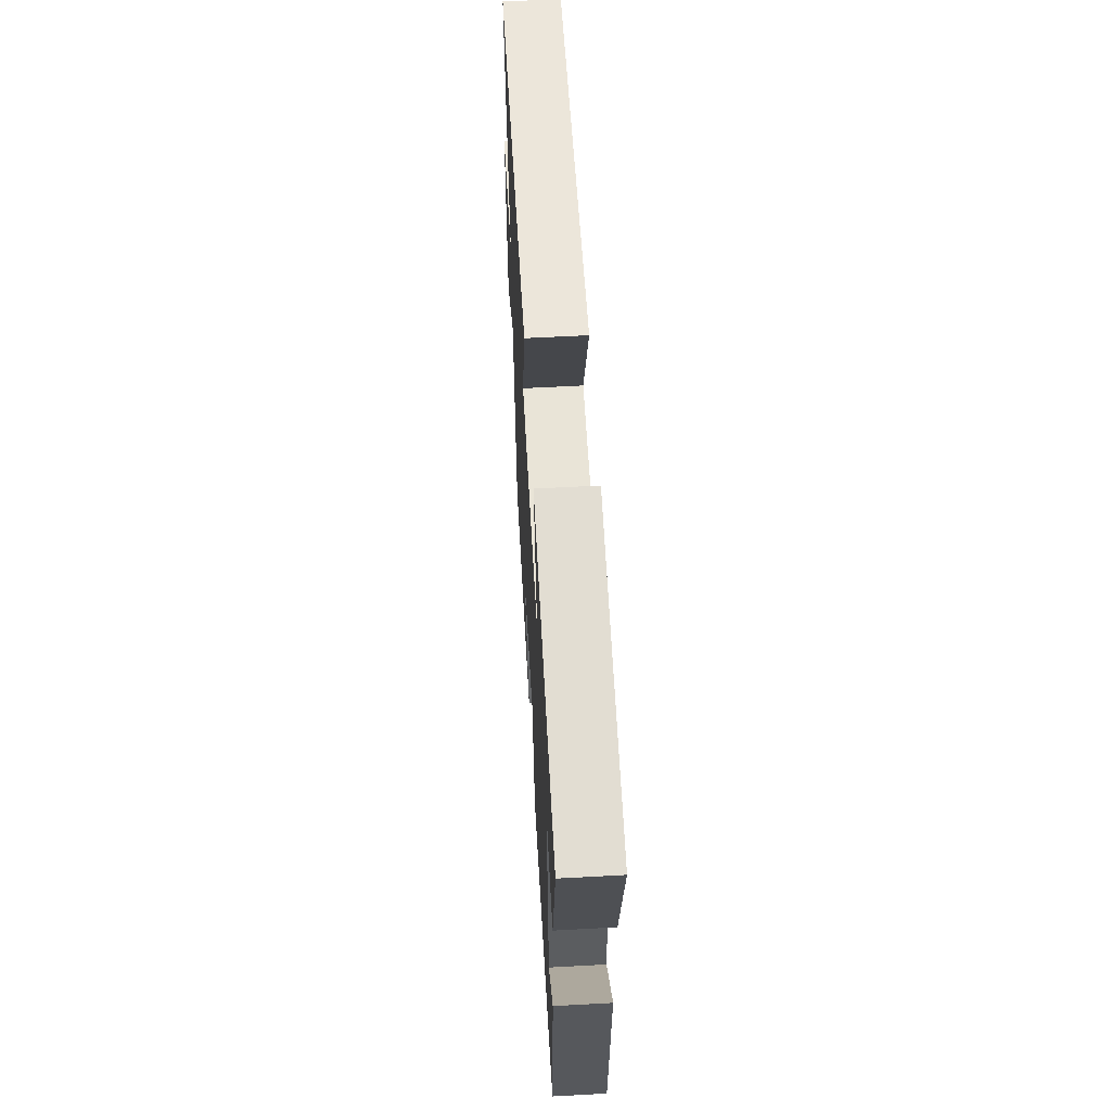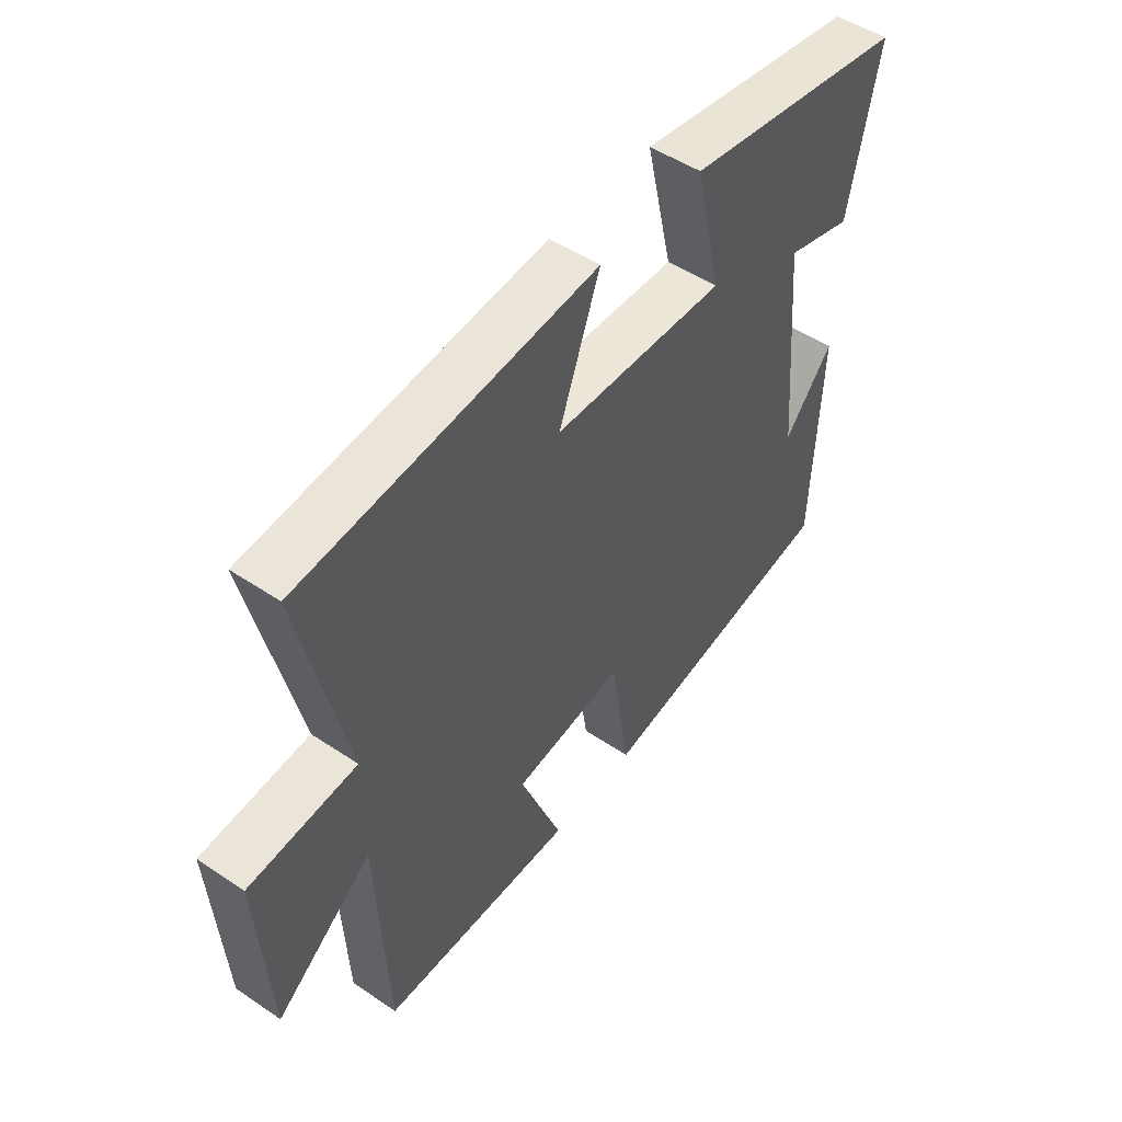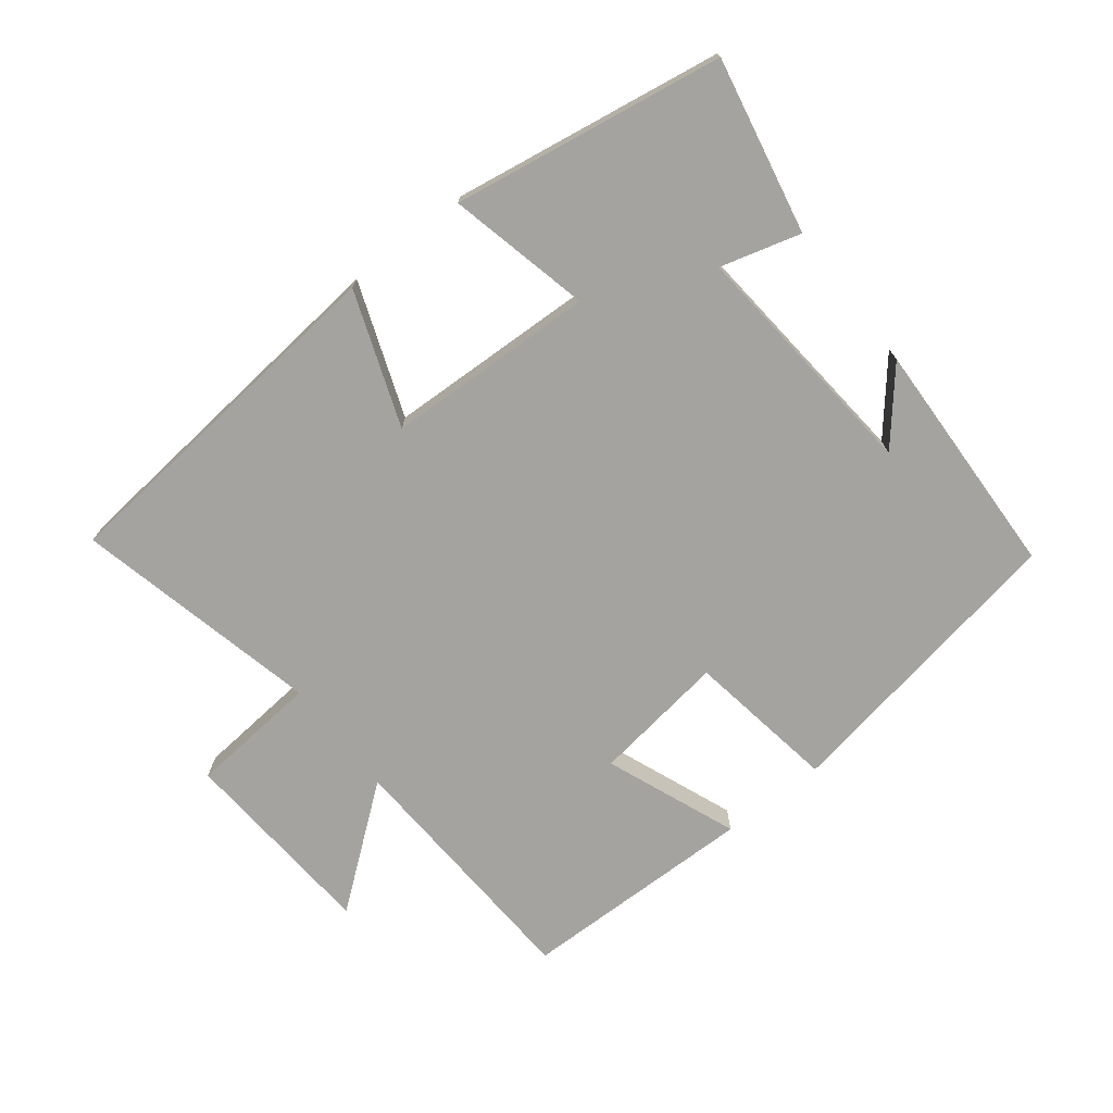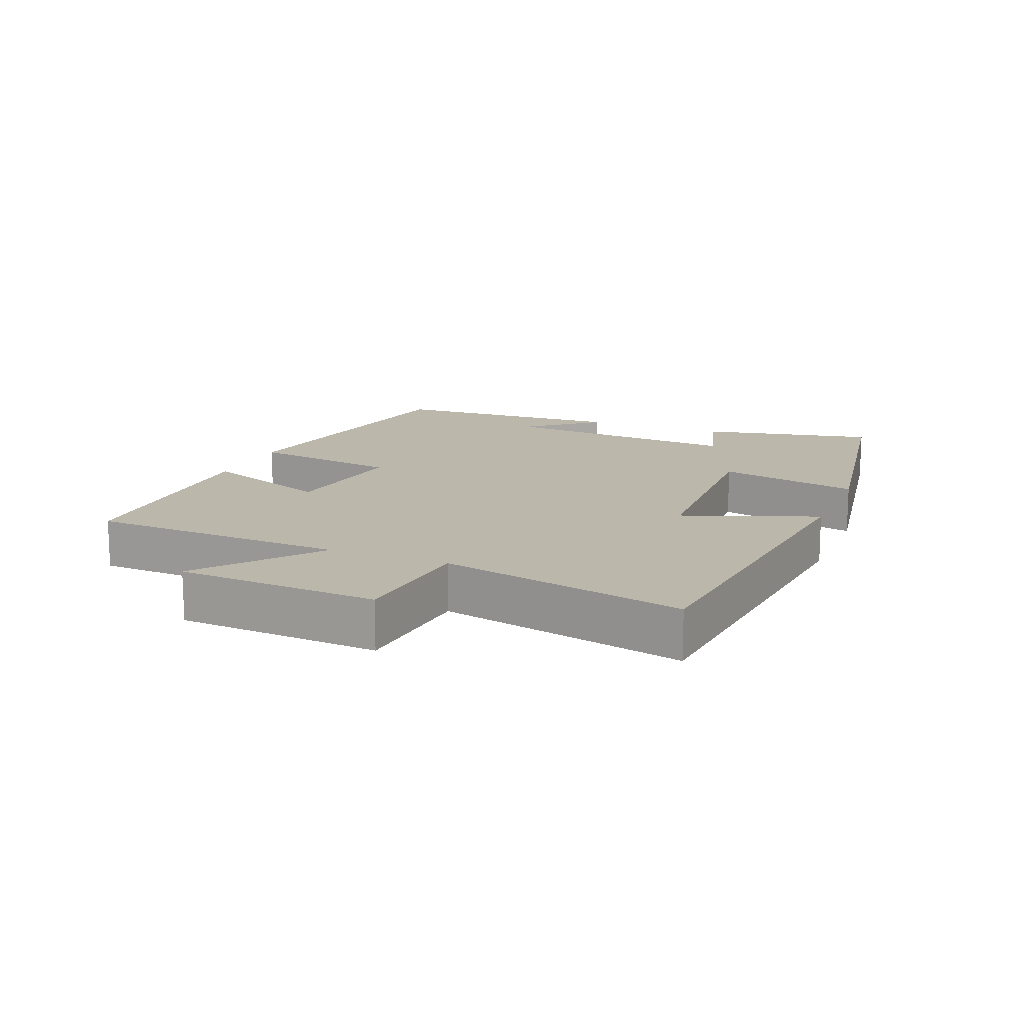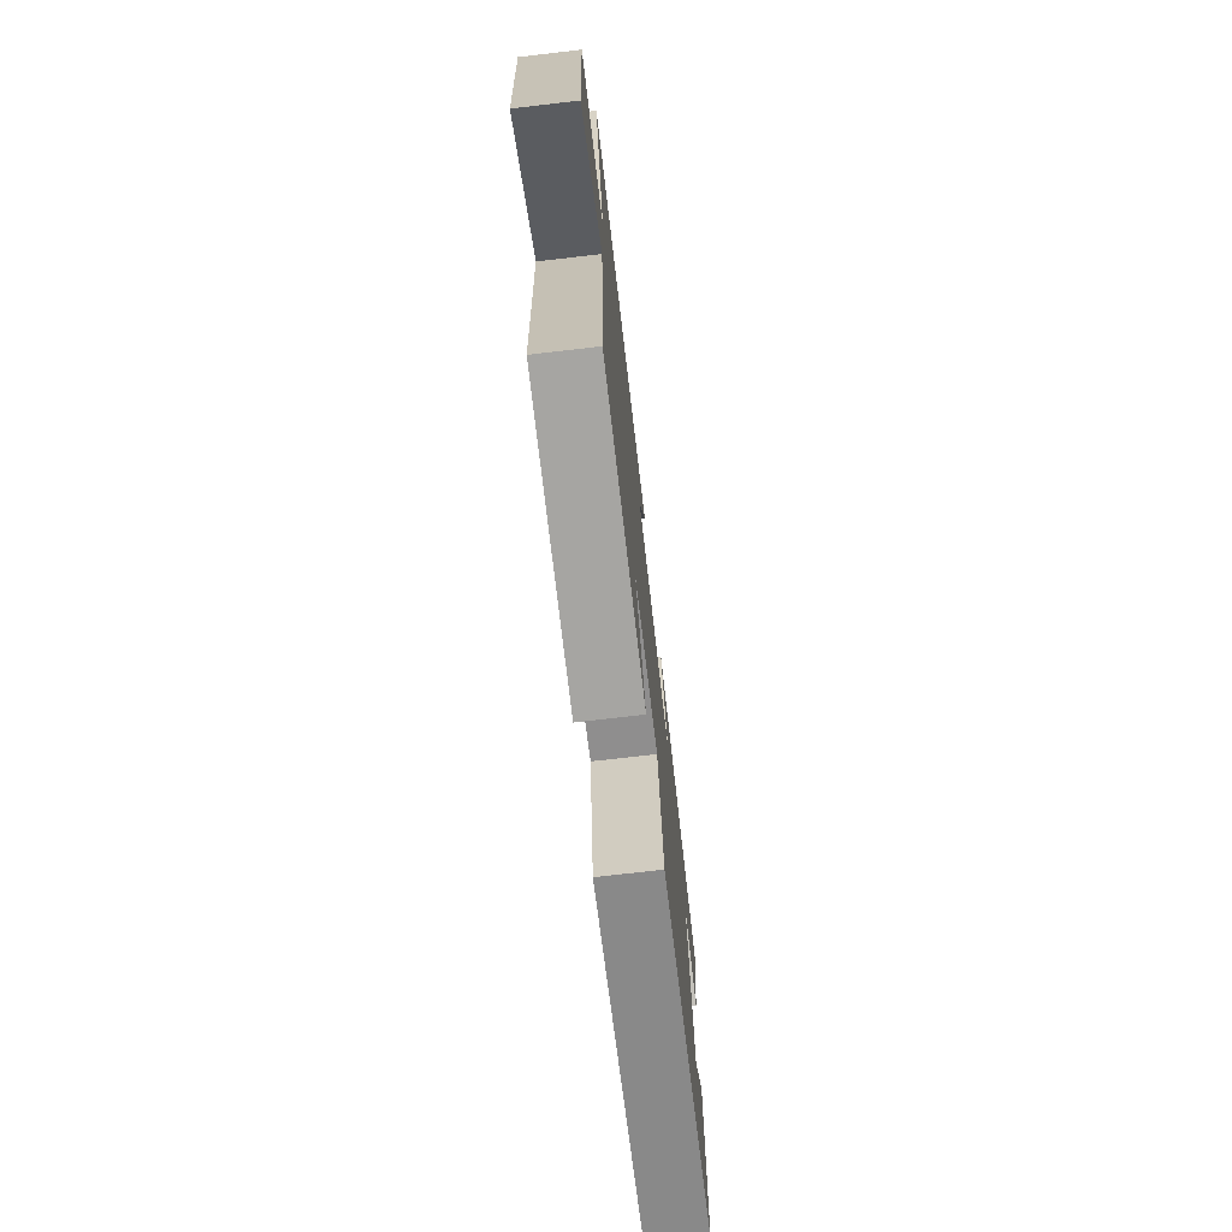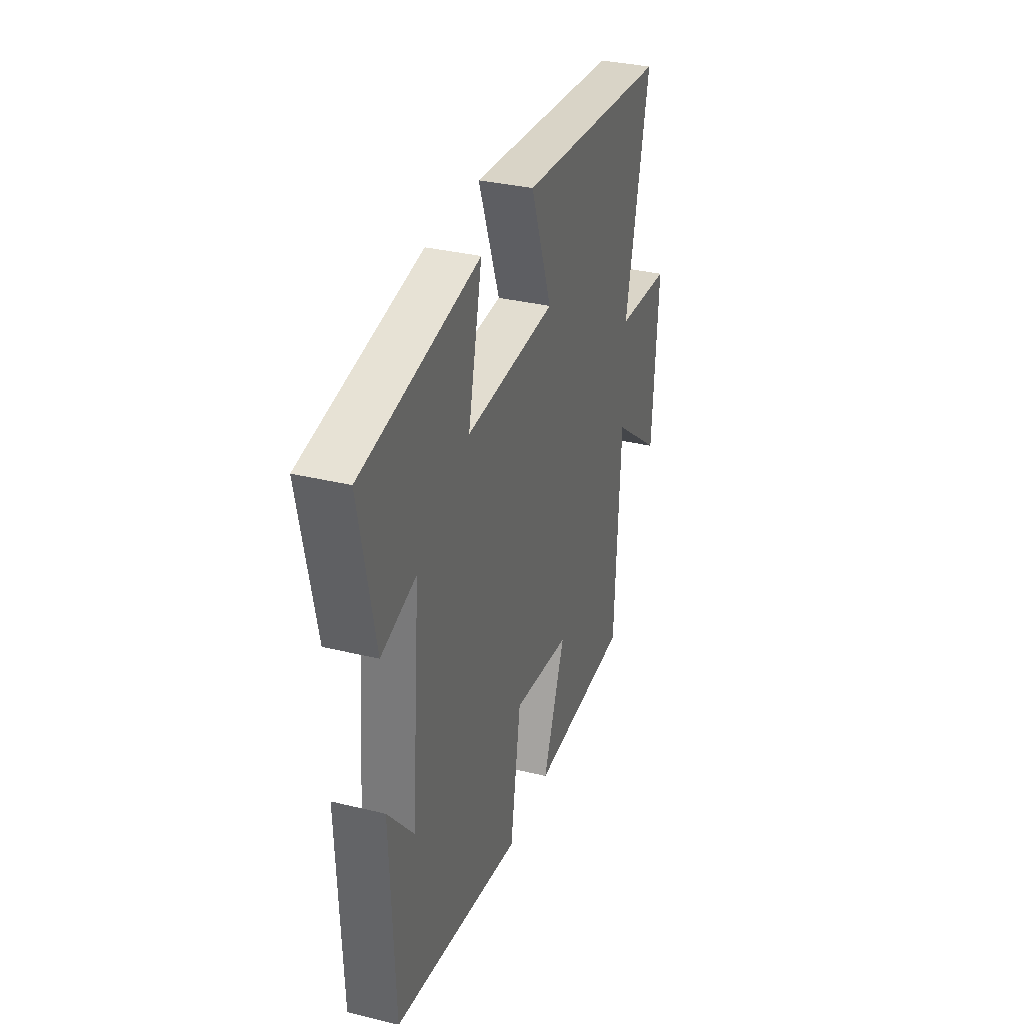
<metadata>
{"format":"obj","ext":"obj","renderer":"f3d","projection":"perspective","resolution":1024,"background":"white","views":[{"elev":59.1,"azim":86.8,"up":"+Z"},{"elev":49.7,"azim":-53.4,"up":"+Z"},{"elev":-72.9,"azim":38.1,"up":"+Y"},{"elev":14.3,"azim":-67.8,"up":"+Y"},{"elev":-72.8,"azim":-83.4,"up":"+Z"},{"elev":33.5,"azim":108.5,"up":"+Z"}]}
</metadata>
<code>
v 0.554 0.07 0.433
v 0.5 0.07 0.169
v 0.379 0.07 0.203
v 0.411 0.07 -0.165
v 0.5 0.07 -0.059
v 0.486 0.07 -0.422
v 0.036 0.07 -0.5
v 0 0.07 -0.273
v -0.202 0.07 -0.301
v -0.124 0.07 -0.5
v -0.481 0.07 -0.494
v -0.5 0.07 -0.106
v -0.676 0.07 -0.243
v -0.696 0.07 0.061
v -0.5 0.07 0.078
v -0.584 0.07 0.448
v -0.046 0.07 0.5
v -0.121 0.07 0.298
v 0.195 0.07 0.286
v 0.146 0.07 0.5
v 0.554 0 0.433
v 0.5 0 0.169
v 0.379 0 0.203
v 0.411 0 -0.165
v 0.5 0 -0.059
v 0.486 0 -0.422
v 0.036 0 -0.5
v 0 0 -0.273
v -0.202 0 -0.301
v -0.124 0 -0.5
v -0.481 0 -0.494
v -0.5 0 -0.106
v -0.676 0 -0.243
v -0.696 0 0.061
v -0.5 0 0.078
v -0.584 0 0.448
v -0.046 0 0.5
v -0.121 0 0.298
v 0.195 0 0.286
v 0.146 0 0.5
f 19 20 1 2
f 15 16 17 18
f 15 18 19
f 12 13 14 15
f 9 10 11 12
f 8 9 12 15
f 6 7 8
f 4 5 6
f 4 6 8 15
f 19 2 3
f 3 4 15 19
f 22 21 40 39
f 38 37 36 35
f 39 38 35
f 35 34 33 32
f 32 31 30 29
f 35 32 29 28
f 28 27 26
f 26 25 24
f 35 28 26 24
f 23 22 39
f 39 35 24 23
f 1 21 22 2
f 2 22 23 3
f 3 23 24 4
f 4 24 25 5
f 5 25 26 6
f 6 26 27 7
f 7 27 28 8
f 8 28 29 9
f 9 29 30 10
f 10 30 31 11
f 11 31 32 12
f 12 32 33 13
f 13 33 34 14
f 14 34 35 15
f 15 35 36 16
f 16 36 37 17
f 17 37 38 18
f 18 38 39 19
f 19 39 40 20
f 20 40 21 1

</code>
